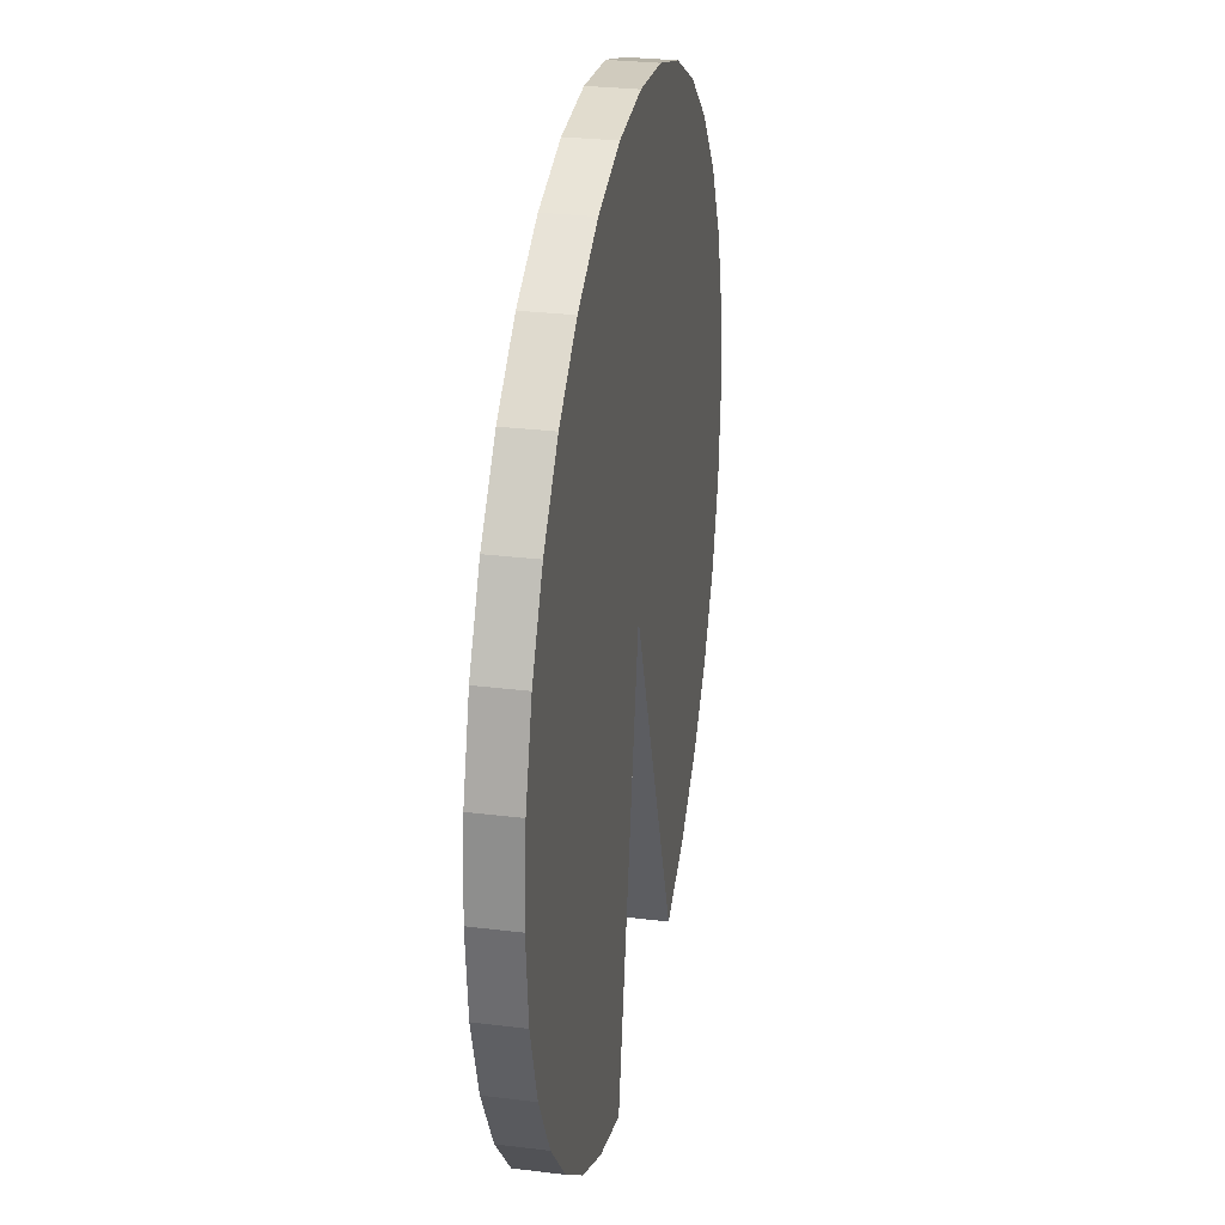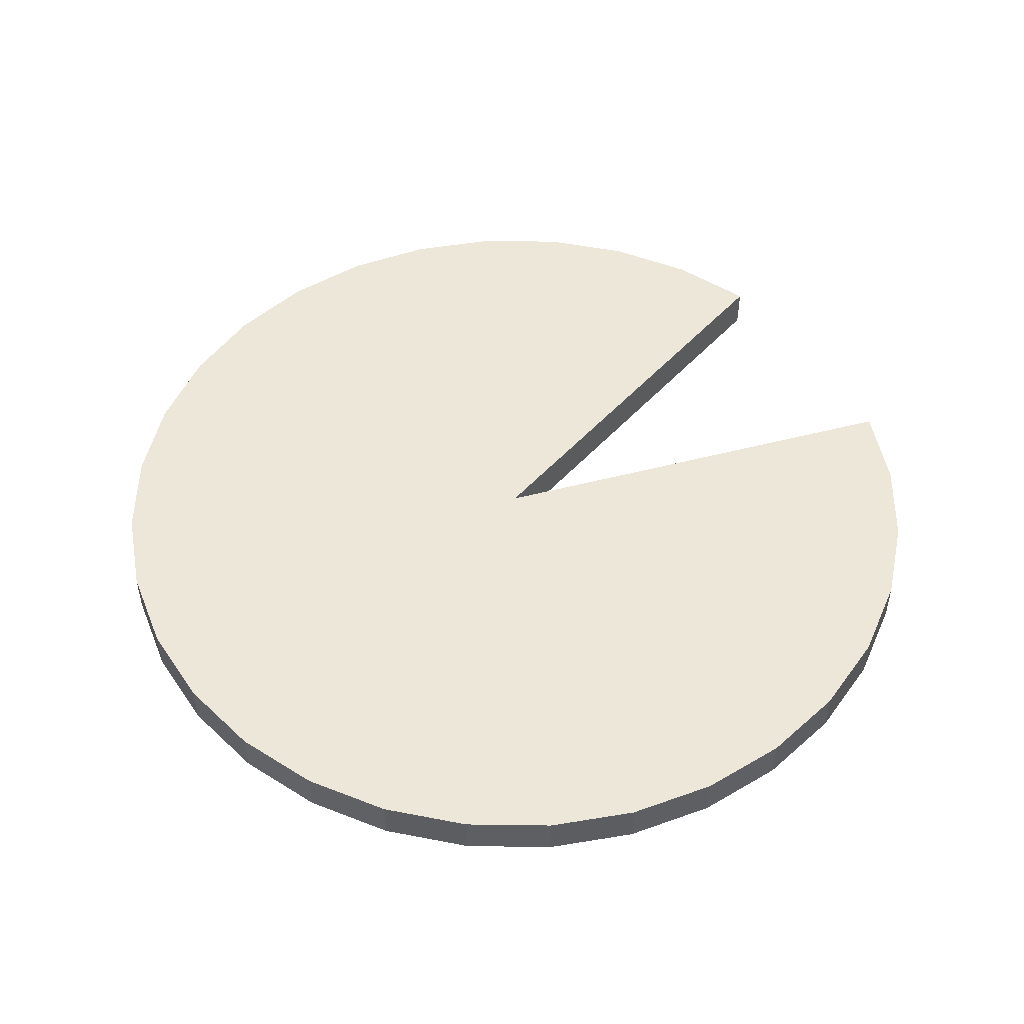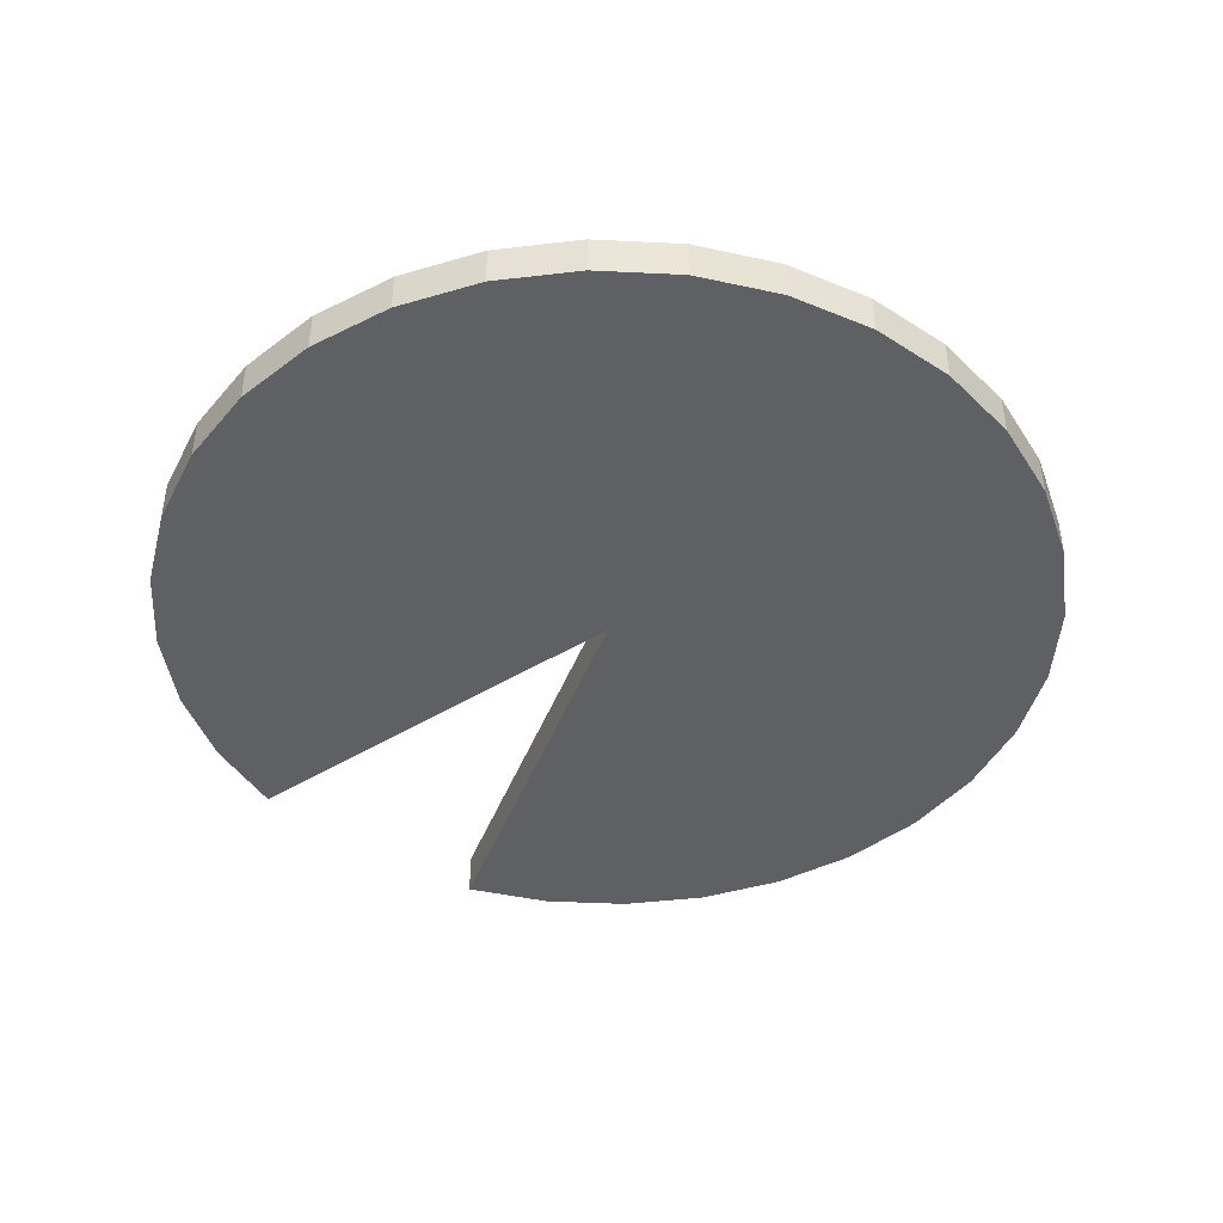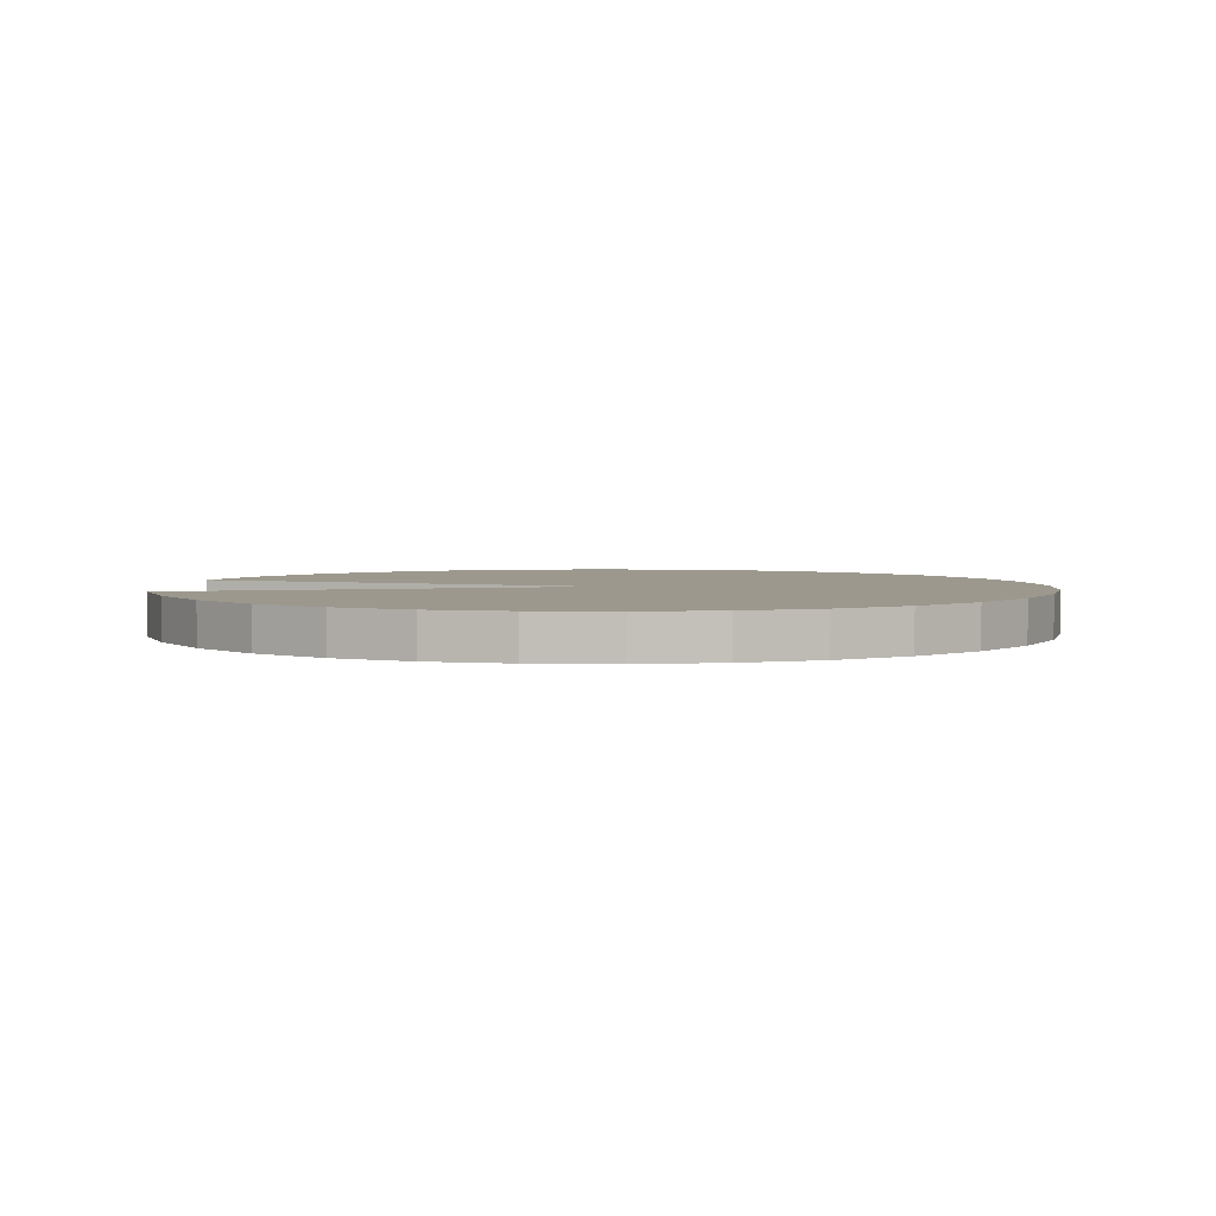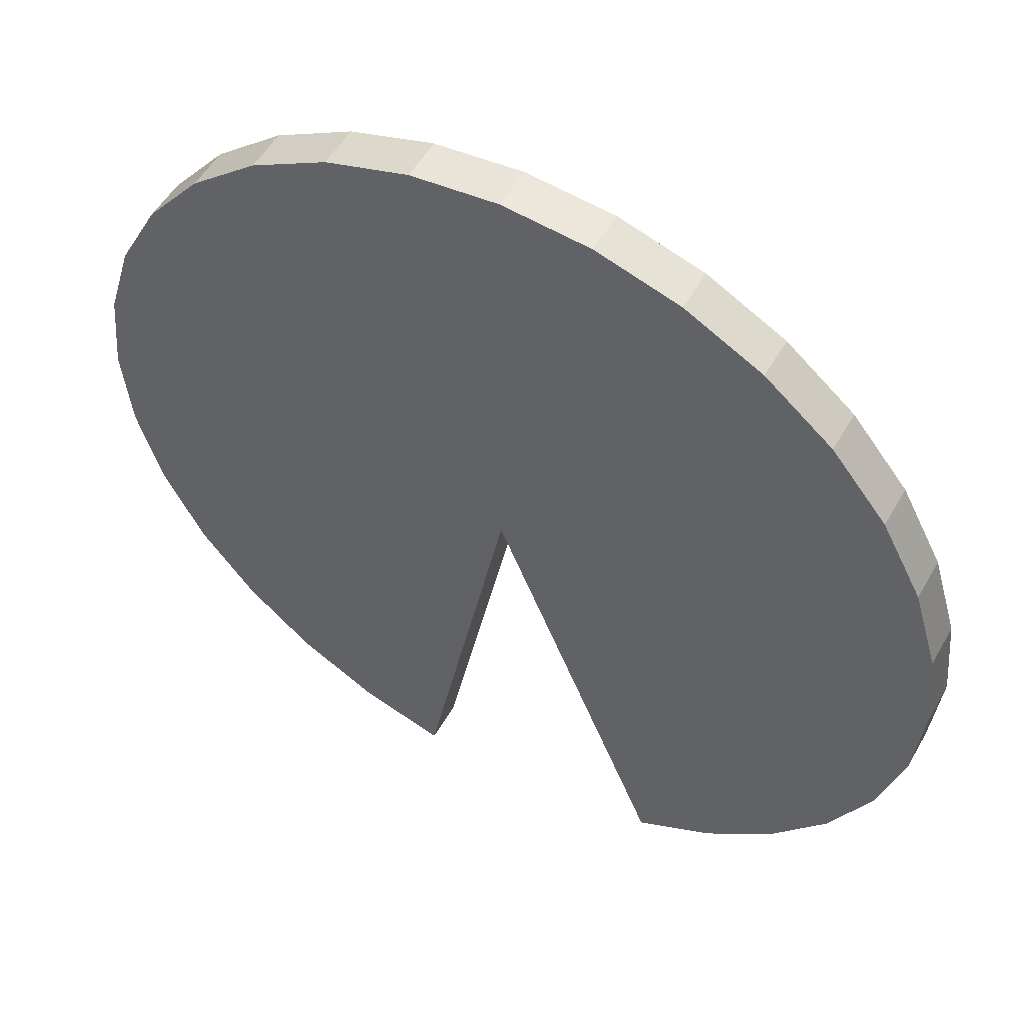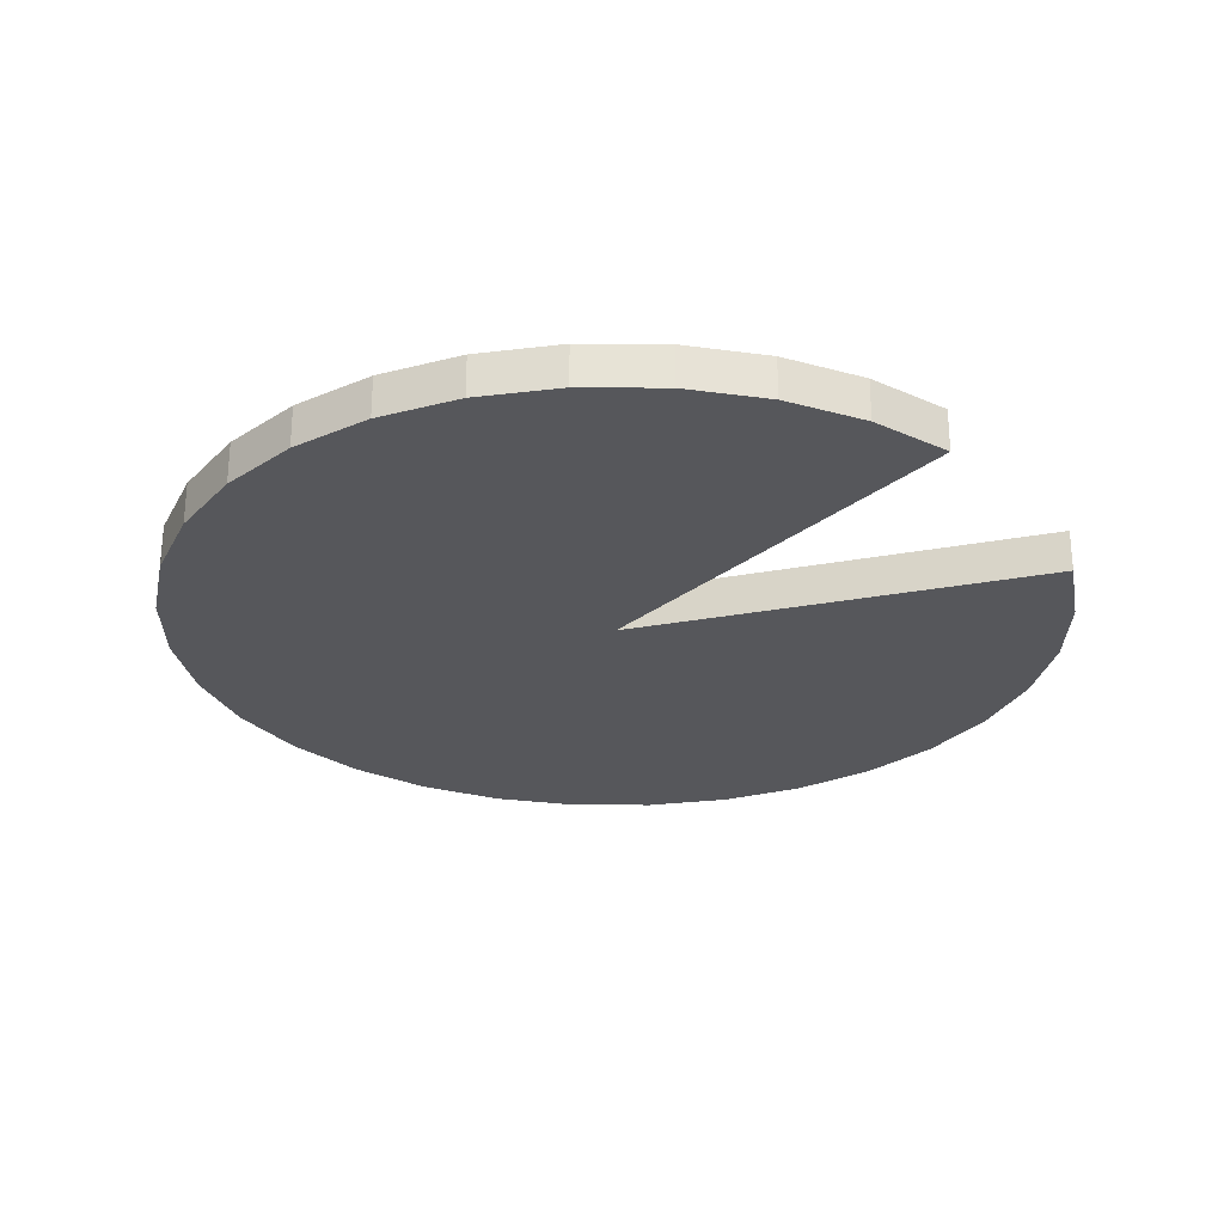
<metadata>
{"format":"obj","ext":"obj","renderer":"f3d","projection":"perspective","resolution":1024,"background":"white","views":[{"elev":28.9,"azim":-79.6,"up":"+Z"},{"elev":49.8,"azim":51.5,"up":"+Y"},{"elev":-43.7,"azim":-42.7,"up":"+Y"},{"elev":3.1,"azim":-92.5,"up":"+Y"},{"elev":52.7,"azim":29.1,"up":"+Z"},{"elev":-27.1,"azim":117.5,"up":"+Y"}]}
</metadata>
<code>
o Cylinder
v 0.3827 -0.04788 -0.9239
v 0.3827 0.04788 -0.9239
v 0.5556 -0.04788 -0.8315
v 0.5556 0.04788 -0.8315
v 0.7071 -0.04788 -0.7071
v 0.7071 0.04788 -0.7071
v 0.8315 -0.04788 -0.5556
v 0.8315 0.04788 -0.5556
v 0.9239 -0.04788 -0.3827
v 0.9239 0.04788 -0.3827
v 0.9808 -0.04788 -0.1951
v 0.9808 0.04788 -0.1951
v 1 -0.04788 0
v 1 0.04788 0
v 0.9808 -0.04788 0.1951
v 0.9808 0.04788 0.1951
v 0.9239 -0.04788 0.3827
v 0.9239 0.04788 0.3827
v 0.8315 -0.04788 0.5556
v 0.8315 0.04788 0.5556
v 0.7071 -0.04788 0.7071
v 0.7071 0.04788 0.7071
v 0.5556 -0.04788 0.8315
v 0.5556 0.04788 0.8315
v 0.3827 -0.04788 0.9239
v 0.3827 0.04788 0.9239
v 0.1951 -0.04788 0.9808
v 0.1951 0.04788 0.9808
v 0 -0.04788 1
v 0 0.04788 1
v -0.1951 -0.04788 0.9808
v -0.1951 0.04788 0.9808
v -0.3827 -0.04788 0.9239
v -0.3827 0.04788 0.9239
v -0.5556 -0.04788 0.8315
v -0.5556 0.04788 0.8315
v -0.7071 -0.04788 0.7071
v -0.7071 0.04788 0.7071
v -0.8315 -0.04788 0.5556
v -0.8315 0.04788 0.5556
v -0.9239 -0.04788 0.3827
v -0.9239 0.04788 0.3827
v -0.9808 -0.04788 0.1951
v -0.9808 0.04788 0.1951
v -1 -0.04788 0
v -1 0.04788 0
v -0.9808 -0.04788 -0.1951
v -0.9808 0.04788 -0.1951
v -0.9239 -0.04788 -0.3827
v -0.9239 0.04788 -0.3827
v -0.8315 -0.04788 -0.5556
v -0.8315 0.04788 -0.5556
v -0.7071 -0.04788 -0.7071
v -0.7071 0.04788 -0.7071
v -0.5556 -0.04788 -0.8315
v -0.5556 0.04788 -0.8315
v -0.3827 -0.04788 -0.9239
v -0.3827 0.04788 -0.9239
v -0.1951 -0.04788 -0.9808
v -0.1951 0.04788 -0.9808
v 6e-06 -0.04788 2.8e-05
v 6e-06 -0.04788 2.8e-05
v 1.5e-05 0.04788 -3.6e-05
v 1.5e-05 0.04788 -3.7e-05
f 2 3 1
f 4 5 3
f 6 7 5
f 8 9 7
f 10 11 9
f 12 13 11
f 14 15 13
f 16 17 15
f 18 19 17
f 20 21 19
f 22 23 21
f 24 25 23
f 26 27 25
f 28 29 27
f 30 31 29
f 32 33 31
f 34 35 33
f 36 37 35
f 38 39 37
f 40 41 39
f 42 43 41
f 44 45 43
f 46 47 45
f 48 49 47
f 50 51 49
f 52 53 51
f 54 55 53
f 56 57 55
f 58 59 57
f 39 47 55
f 61 29 31
f 7 15 23
f 27 61 62
f 61 59 62
f 63 64 34
f 18 10 2
f 50 42 34
f 1 63 2
f 64 59 60
f 2 4 3
f 4 6 5
f 6 8 7
f 8 10 9
f 10 12 11
f 12 14 13
f 14 16 15
f 16 18 17
f 18 20 19
f 20 22 21
f 22 24 23
f 24 26 25
f 26 28 27
f 28 30 29
f 30 32 31
f 32 34 33
f 34 36 35
f 36 38 37
f 38 40 39
f 40 42 41
f 42 44 43
f 44 46 45
f 46 48 47
f 48 50 49
f 50 52 51
f 52 54 53
f 54 56 55
f 56 58 57
f 58 60 59
f 57 59 61
f 61 33 35
f 35 37 39
f 39 41 43
f 43 45 47
f 47 49 51
f 51 53 55
f 55 57 61
f 61 35 39
f 39 43 47
f 47 51 55
f 55 61 39
f 31 33 61
f 61 27 29
f 25 27 62
f 62 1 3
f 3 5 7
f 7 9 11
f 11 13 15
f 15 17 19
f 19 21 23
f 23 25 62
f 62 3 7
f 7 11 15
f 15 19 23
f 23 62 7
f 34 32 30
f 30 28 63
f 34 30 63
f 63 28 26
f 26 24 22
f 22 20 18
f 18 16 14
f 14 12 10
f 10 8 6
f 6 4 2
f 2 63 26
f 26 22 18
f 18 14 10
f 10 6 2
f 2 26 18
f 64 60 58
f 58 56 54
f 54 52 50
f 50 48 46
f 46 44 42
f 42 40 38
f 38 36 34
f 34 64 58
f 58 54 50
f 50 46 42
f 42 38 34
f 34 58 50
f 1 62 63
f 64 62 59

</code>
